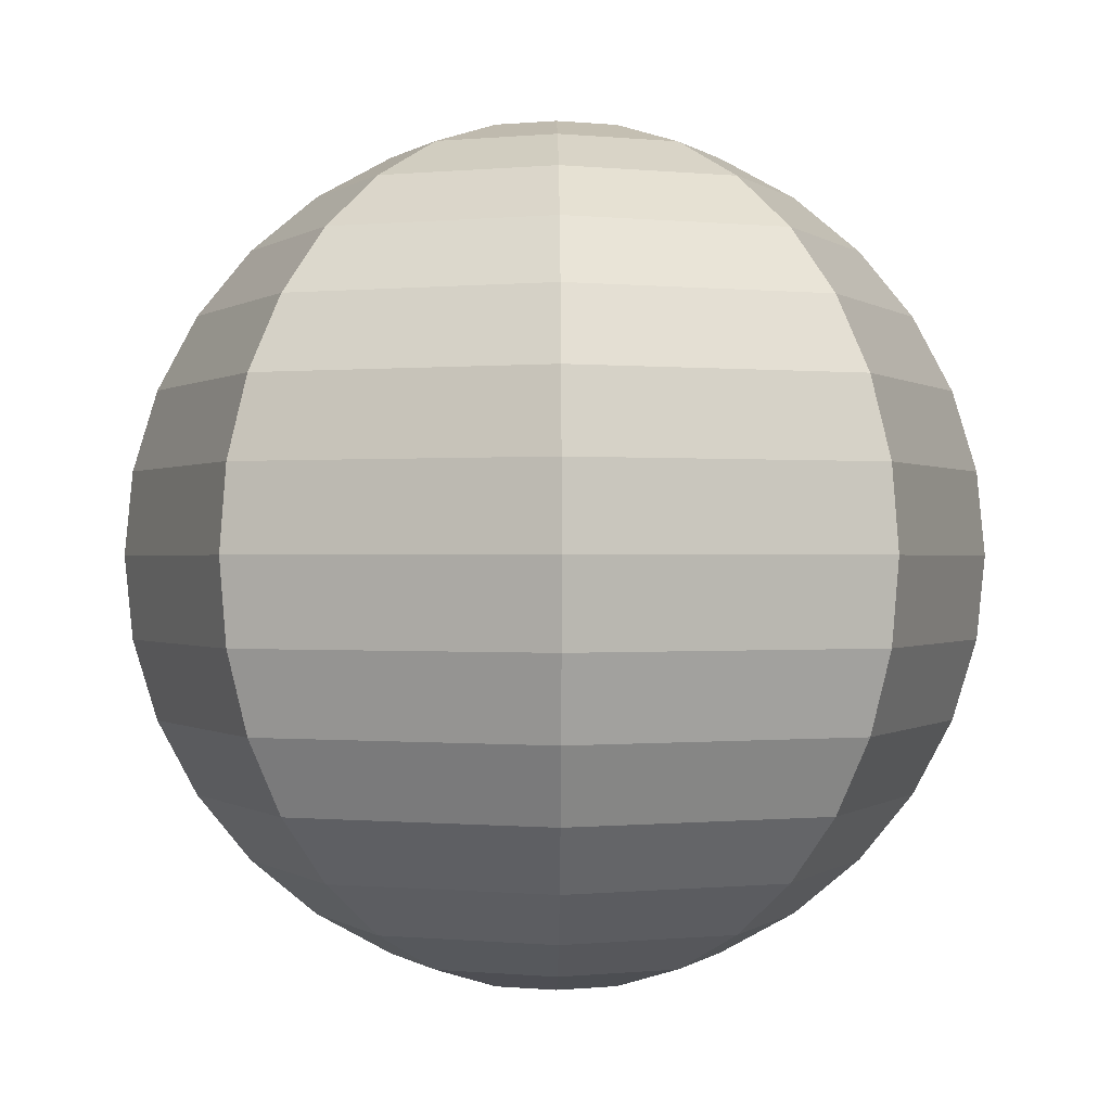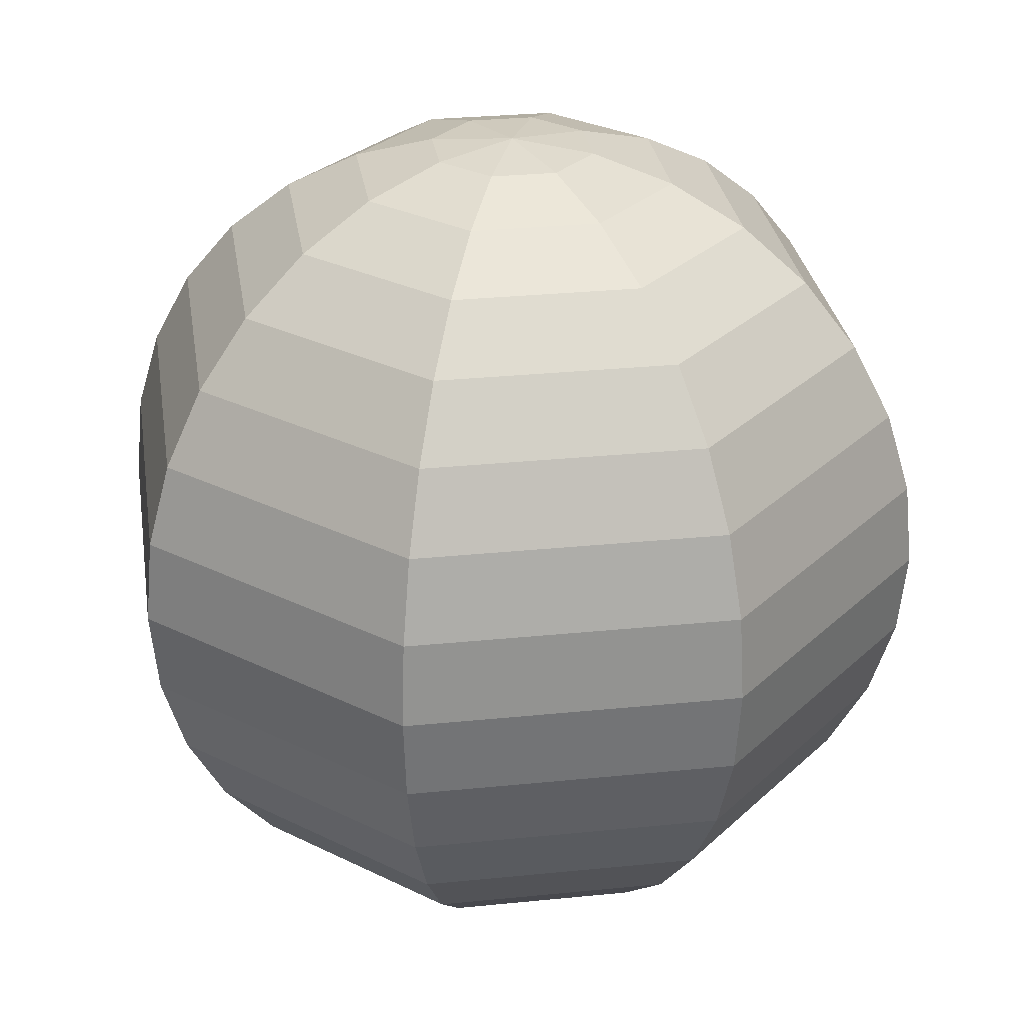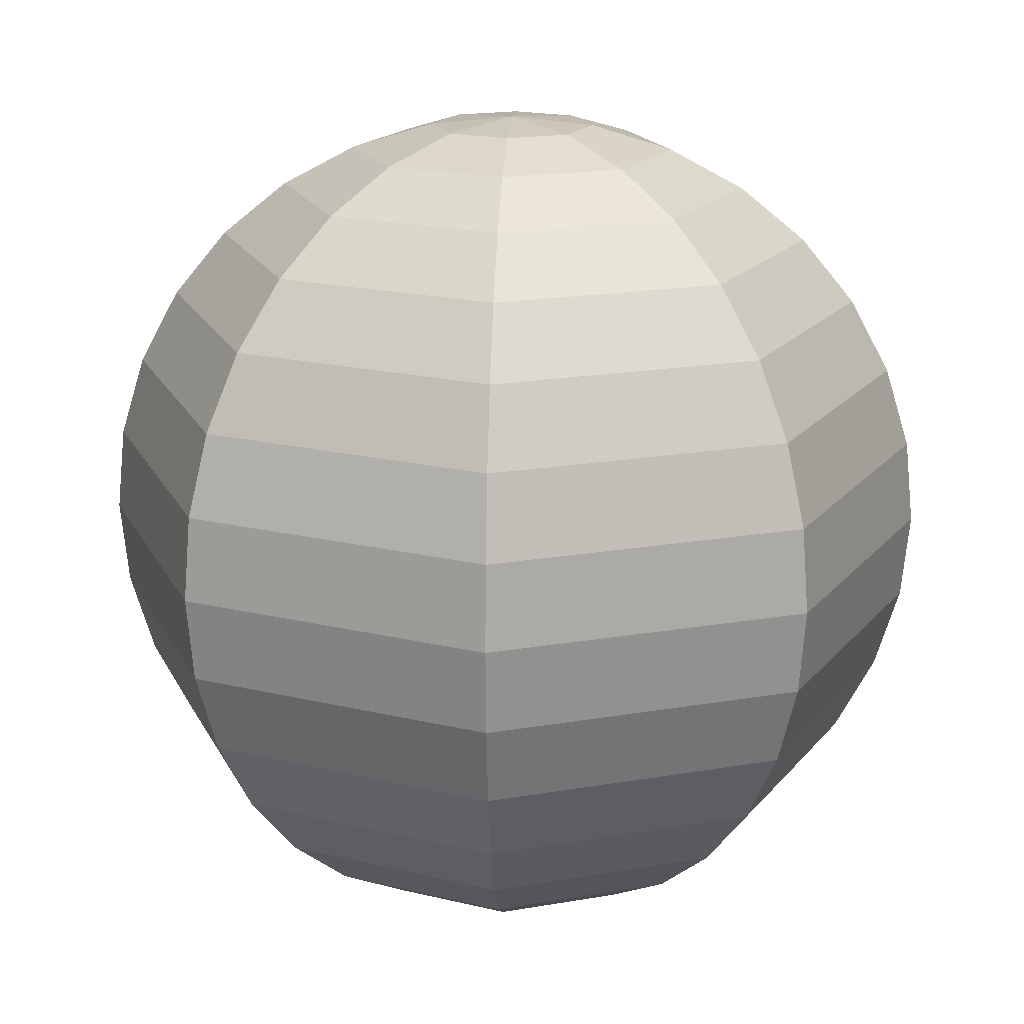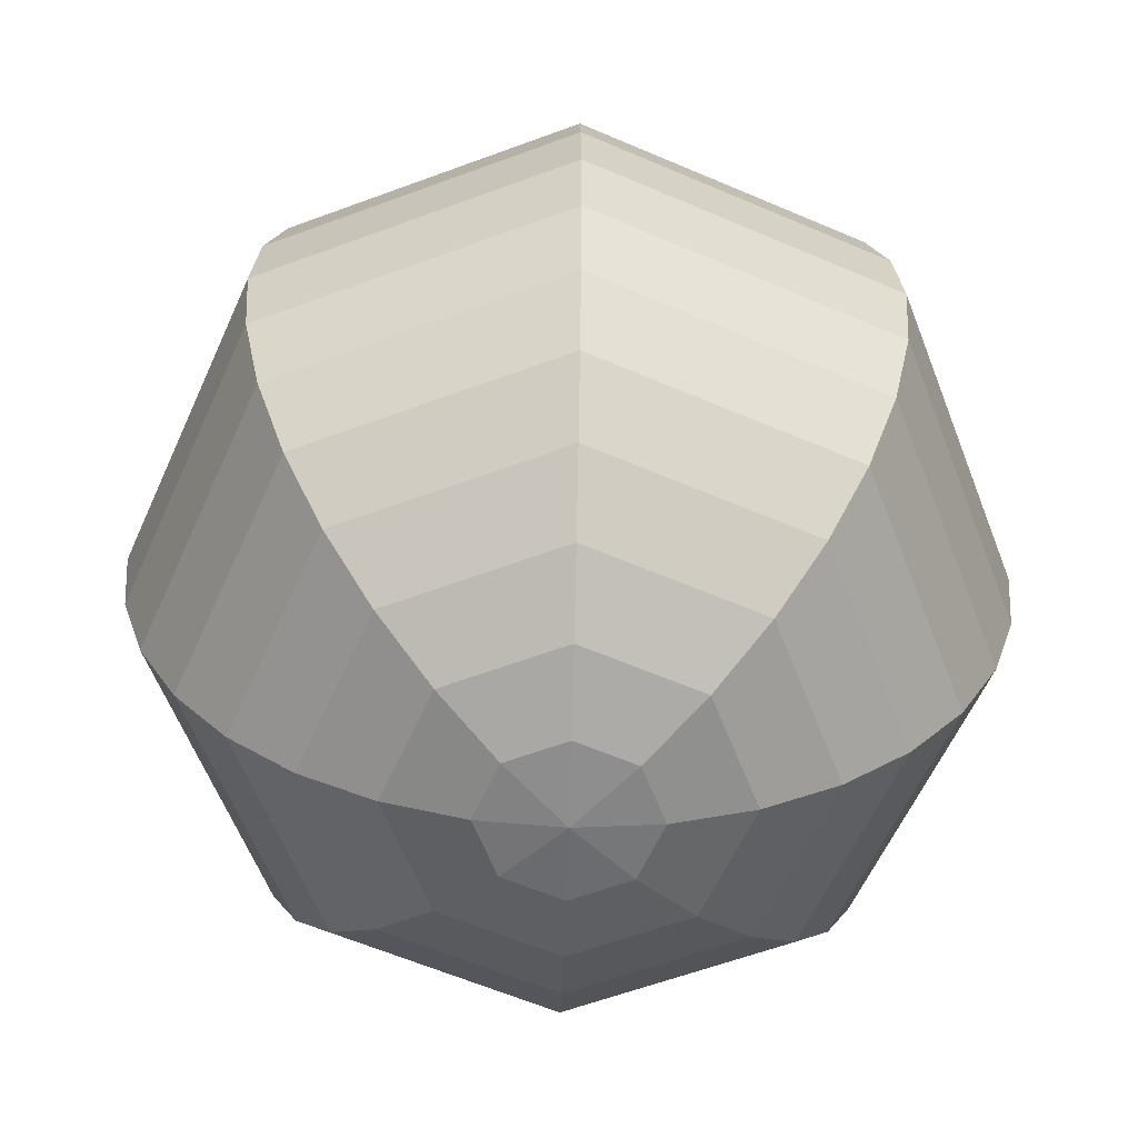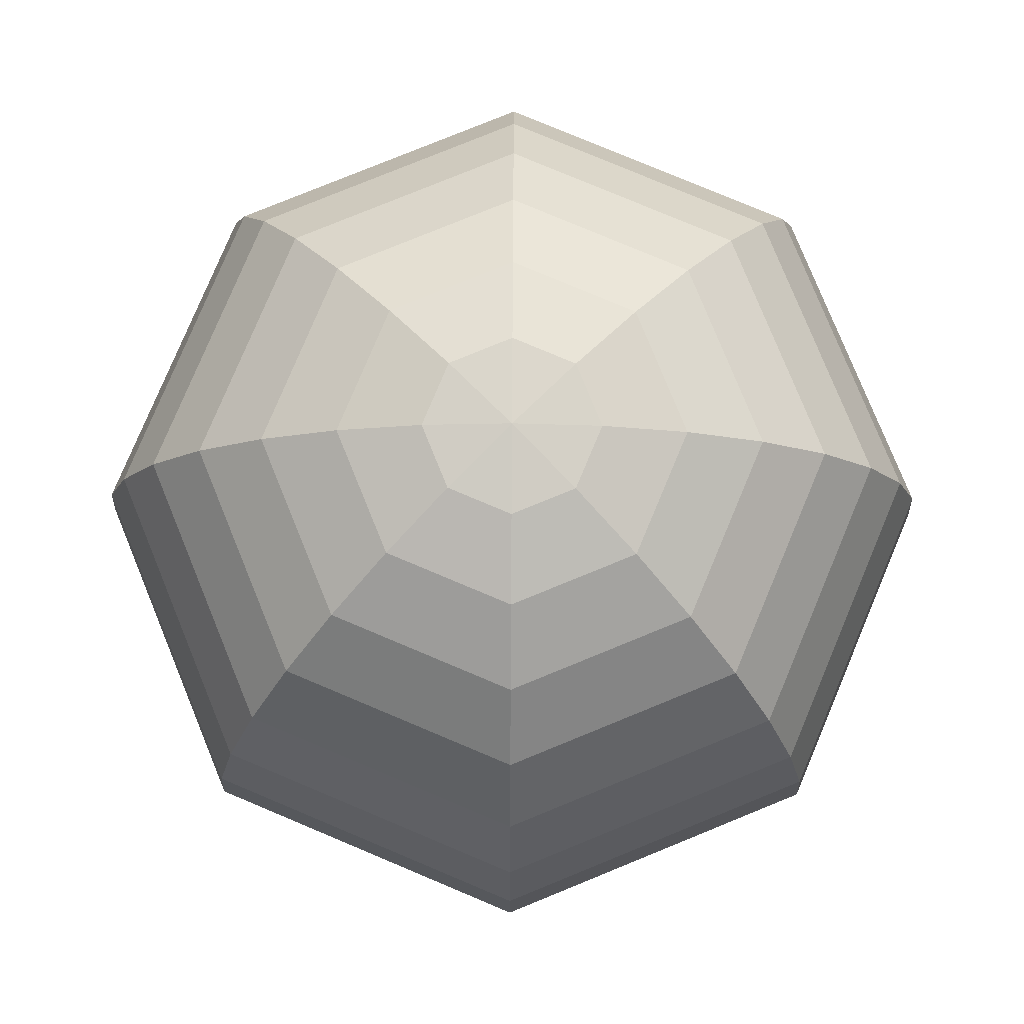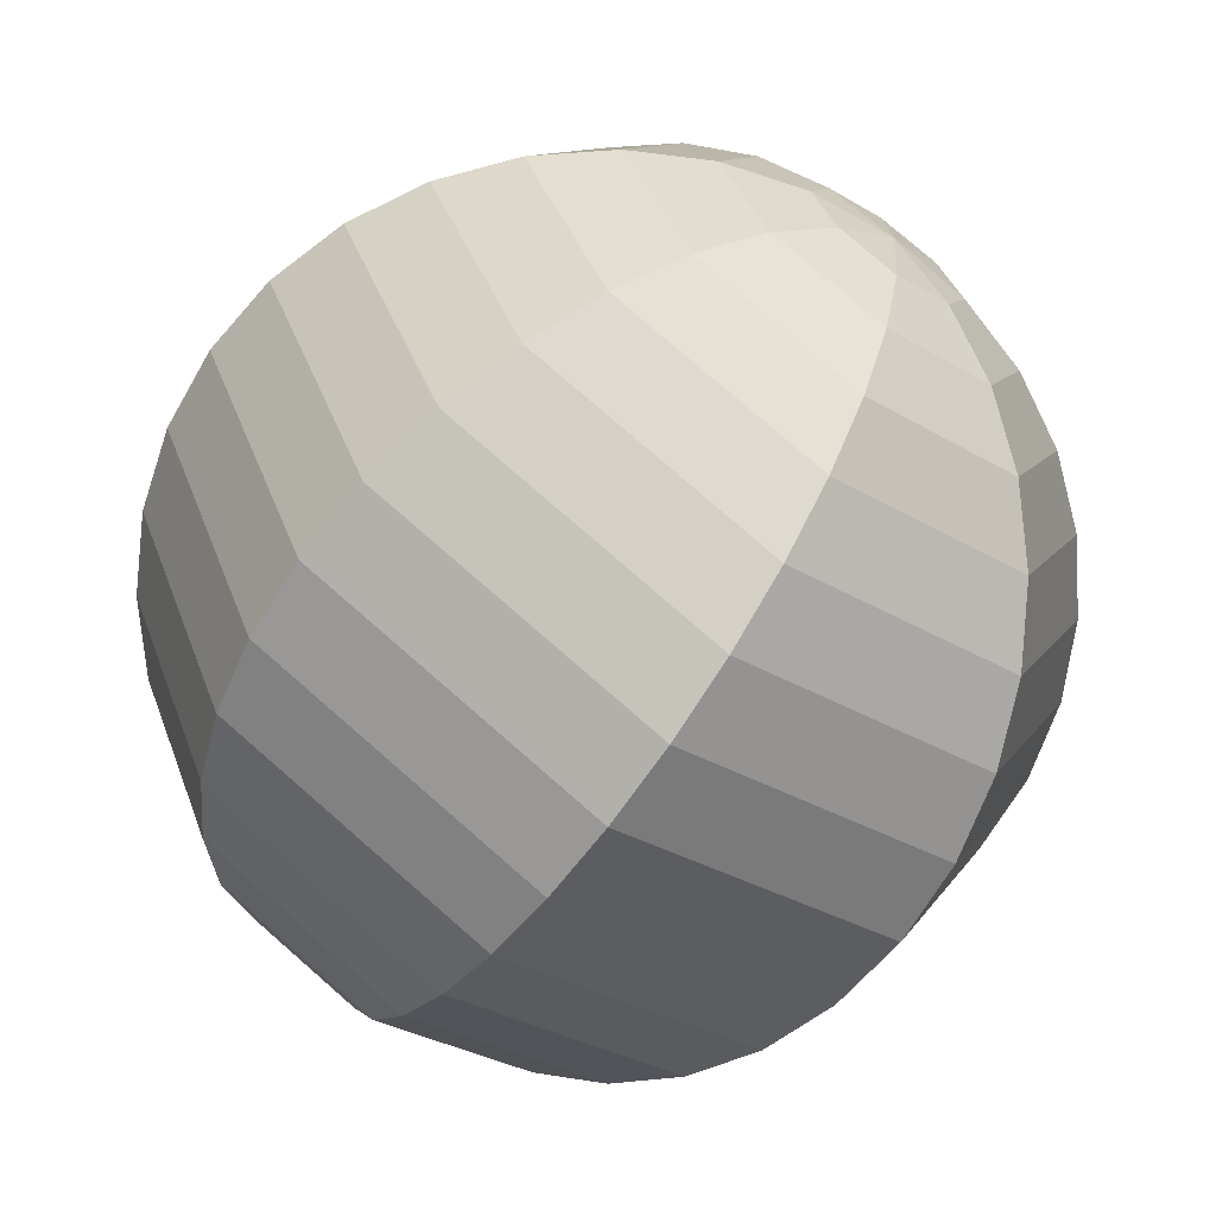
<metadata>
{"format":"obj","ext":"obj","renderer":"f3d","projection":"perspective","resolution":1024,"background":"white","views":[{"elev":-0.1,"azim":-45.7,"up":"+Y"},{"elev":29.1,"azim":-31.1,"up":"+Y"},{"elev":17.8,"azim":-41.7,"up":"+Y"},{"elev":-59.2,"azim":133.5,"up":"+Y"},{"elev":79.0,"azim":-179.7,"up":"+Y"},{"elev":-66.3,"azim":144.7,"up":"+Z"}]}
</metadata>
<code>
o Sphere
v 0.02069 0.1471 -0.02069
v 0.04059 0.1386 -0.04059
v 0.05893 0.1247 -0.05893
v 0.075 0.1061 -0.075
v 0.08819 0.08334 -0.08819
v 0.09799 0.0574 -0.09799
v 0.104 0.02926 -0.104
v 0.1061 0 -0.1061
v 0.104 -0.02926 -0.104
v 0.09799 -0.0574 -0.09799
v 0.08819 -0.08334 -0.08819
v 0.075 -0.1061 -0.075
v 0.05893 -0.1247 -0.05893
v 0.04059 -0.1386 -0.04059
v 0.02069 -0.1471 -0.02069
v 0.02926 0.1471 0
v 0.0574 0.1386 0
v 0.08334 0.1247 0
v 0.1061 0.1061 0
v 0.1247 0.08334 0
v 0.1386 0.0574 0
v 0.1471 0.02926 0
v 0.15 0 0
v 0.1471 -0.02926 0
v 0.1386 -0.0574 0
v 0.1247 -0.08334 0
v 0.1061 -0.1061 0
v 0.08334 -0.1247 0
v 0.0574 -0.1386 0
v 0.02926 -0.1471 0
v 0.02069 0.1471 0.02069
v 0.04059 0.1386 0.04059
v 0.05893 0.1247 0.05893
v 0.075 0.1061 0.075
v 0.08819 0.08334 0.08819
v 0.09799 0.0574 0.09799
v 0.104 0.02926 0.104
v 0.1061 0 0.1061
v 0.104 -0.02926 0.104
v 0.09799 -0.0574 0.09799
v 0.08819 -0.08334 0.08819
v 0.075 -0.1061 0.075
v 0.05893 -0.1247 0.05893
v 0.04059 -0.1386 0.04059
v 0.02069 -0.1471 0.02069
v 0 0.1471 0.02926
v 0 0.1386 0.0574
v 0 0.1247 0.08334
v 0 0.1061 0.1061
v 0 0.08334 0.1247
v 0 0.0574 0.1386
v 0 0.02926 0.1471
v 0 0 0.15
v 0 -0.02926 0.1471
v 0 -0.0574 0.1386
v 0 -0.08334 0.1247
v 0 -0.1061 0.1061
v 0 -0.1247 0.08334
v 0 -0.1386 0.0574
v 0 -0.1471 0.02926
v -0.02069 0.1471 0.02069
v -0.04059 0.1386 0.04059
v -0.05893 0.1247 0.05893
v -0.075 0.1061 0.075
v -0.08819 0.08334 0.08819
v -0.09799 0.0574 0.09799
v -0.104 0.02926 0.104
v -0.1061 0 0.1061
v -0.104 -0.02926 0.104
v -0.09799 -0.0574 0.09799
v -0.08819 -0.08334 0.08819
v -0.075 -0.1061 0.075
v -0.05893 -0.1247 0.05893
v -0.04059 -0.1386 0.04059
v -0.02069 -0.1471 0.02069
v -0.02926 0.1471 0
v -0.0574 0.1386 0
v -0.08334 0.1247 0
v -0.1061 0.1061 0
v -0.1247 0.08334 0
v -0.1386 0.0574 0
v -0.1471 0.02926 0
v -0.15 0 0
v -0.1471 -0.02926 0
v -0.1386 -0.0574 0
v -0.1247 -0.08334 0
v -0.1061 -0.1061 0
v -0.08334 -0.1247 0
v -0.0574 -0.1386 0
v -0.02926 -0.1471 0
v -0.02069 0.1471 -0.02069
v -0.04059 0.1386 -0.04059
v -0.05893 0.1247 -0.05893
v -0.075 0.1061 -0.075
v -0.08819 0.08334 -0.08819
v -0.09799 0.0574 -0.09799
v -0.104 0.02926 -0.104
v -0.1061 0 -0.1061
v -0.104 -0.02926 -0.104
v -0.09799 -0.0574 -0.09799
v -0.08819 -0.08334 -0.08819
v -0.075 -0.1061 -0.075
v -0.05893 -0.1247 -0.05893
v -0.04059 -0.1386 -0.04059
v -0.02069 -0.1471 -0.02069
v 0 -0.15 0
v 0 0.15 0
v 0 0.1471 -0.02926
v 0 0.1386 -0.0574
v 0 0.1247 -0.08334
v 0 0.1061 -0.1061
v 0 0.08334 -0.1247
v 0 0.0574 -0.1386
v 0 0.02926 -0.1471
v 0 0 -0.15
v 0 -0.02926 -0.1471
v 0 -0.0574 -0.1386
v 0 -0.08334 -0.1247
v 0 -0.1061 -0.1061
v 0 -0.1247 -0.08334
v 0 -0.1386 -0.0574
v 0 -0.1471 -0.02926
f 120 119 12 13
f 113 112 5 6
f 121 120 13 14
f 114 113 6 7
f 122 121 14 15
f 115 114 7 8
f 108 107 1
f 106 122 15
f 116 115 8 9
f 109 108 1 2
f 117 116 9 10
f 110 109 2 3
f 118 117 10 11
f 111 110 3 4
f 119 118 11 12
f 112 111 4 5
f 12 11 26 27
f 5 4 19 20
f 13 12 27 28
f 6 5 20 21
f 14 13 28 29
f 7 6 21 22
f 15 14 29 30
f 8 7 22 23
f 1 107 16
f 106 15 30
f 9 8 23 24
f 2 1 16 17
f 10 9 24 25
f 3 2 17 18
f 11 10 25 26
f 4 3 18 19
f 16 107 31
f 106 30 45
f 24 23 38 39
f 17 16 31 32
f 25 24 39 40
f 18 17 32 33
f 26 25 40 41
f 19 18 33 34
f 27 26 41 42
f 20 19 34 35
f 28 27 42 43
f 21 20 35 36
f 29 28 43 44
f 22 21 36 37
f 30 29 44 45
f 23 22 37 38
f 35 34 49 50
f 43 42 57 58
f 36 35 50 51
f 44 43 58 59
f 37 36 51 52
f 45 44 59 60
f 38 37 52 53
f 31 107 46
f 106 45 60
f 39 38 53 54
f 32 31 46 47
f 40 39 54 55
f 33 32 47 48
f 41 40 55 56
f 34 33 48 49
f 42 41 56 57
f 54 53 68 69
f 47 46 61 62
f 55 54 69 70
f 48 47 62 63
f 56 55 70 71
f 49 48 63 64
f 57 56 71 72
f 50 49 64 65
f 58 57 72 73
f 51 50 65 66
f 59 58 73 74
f 52 51 66 67
f 60 59 74 75
f 53 52 67 68
f 46 107 61
f 106 60 75
f 73 72 87 88
f 66 65 80 81
f 74 73 88 89
f 67 66 81 82
f 75 74 89 90
f 68 67 82 83
f 61 107 76
f 106 75 90
f 69 68 83 84
f 62 61 76 77
f 70 69 84 85
f 63 62 77 78
f 71 70 85 86
f 64 63 78 79
f 72 71 86 87
f 65 64 79 80
f 77 76 91 92
f 85 84 99 100
f 78 77 92 93
f 86 85 100 101
f 79 78 93 94
f 87 86 101 102
f 80 79 94 95
f 88 87 102 103
f 81 80 95 96
f 89 88 103 104
f 82 81 96 97
f 90 89 104 105
f 83 82 97 98
f 76 107 91
f 106 90 105
f 84 83 98 99
f 96 95 112 113
f 104 103 120 121
f 97 96 113 114
f 105 104 121 122
f 98 97 114 115
f 91 107 108
f 106 105 122
f 99 98 115 116
f 92 91 108 109
f 100 99 116 117
f 93 92 109 110
f 101 100 117 118
f 94 93 110 111
f 102 101 118 119
f 95 94 111 112
f 103 102 119 120

</code>
